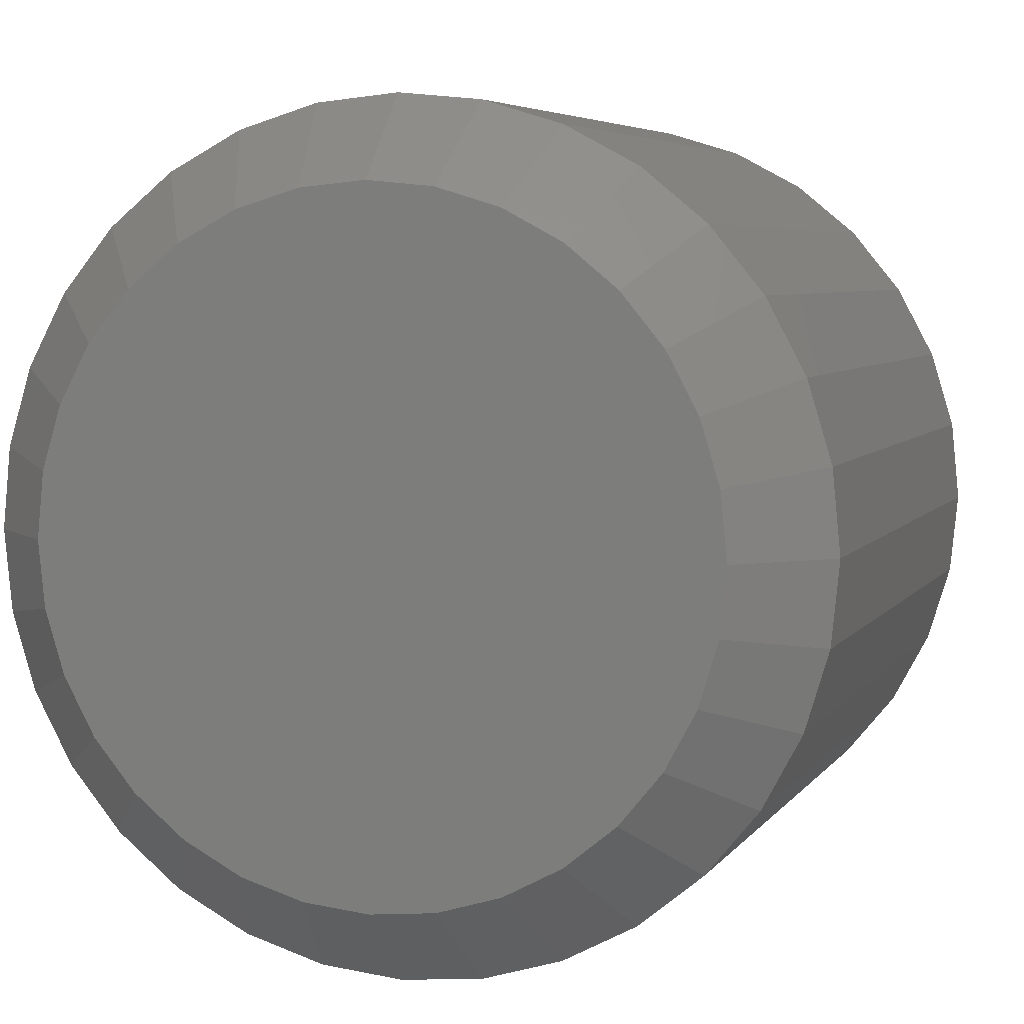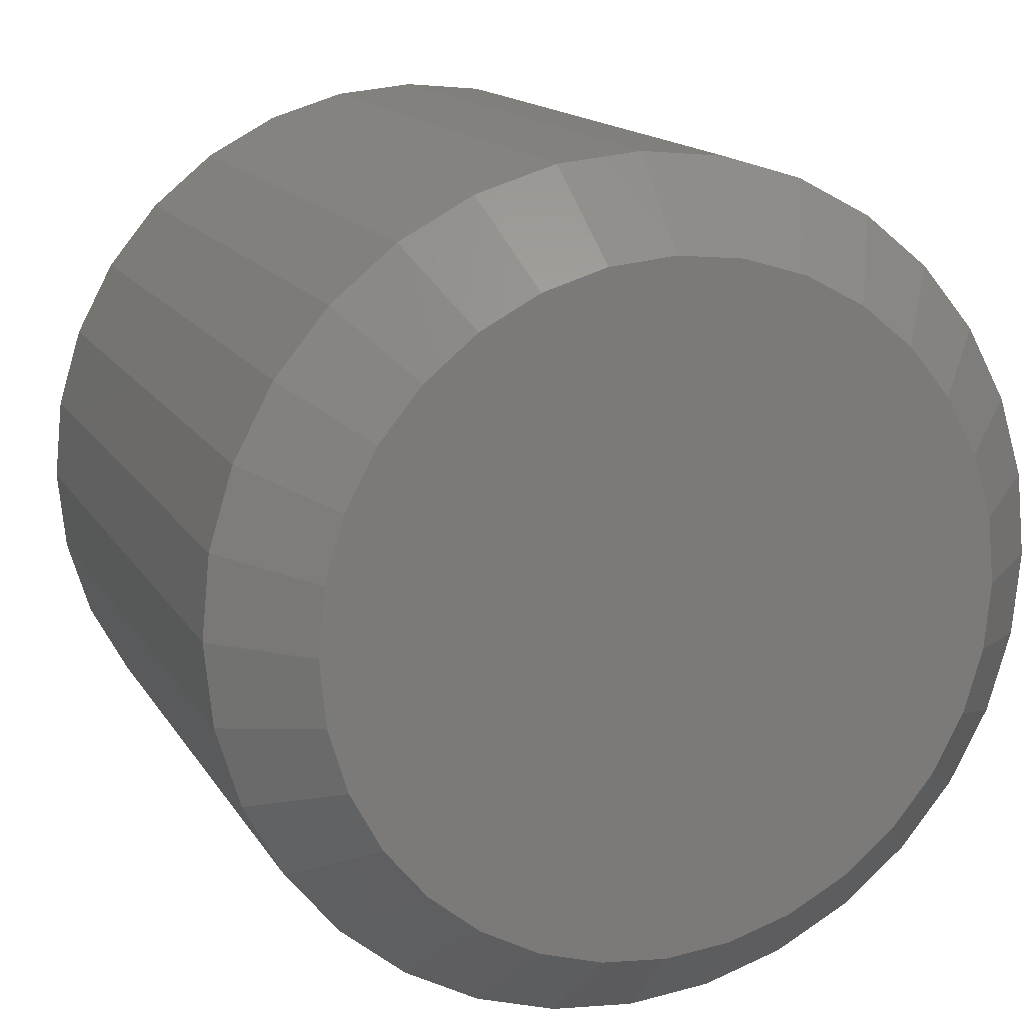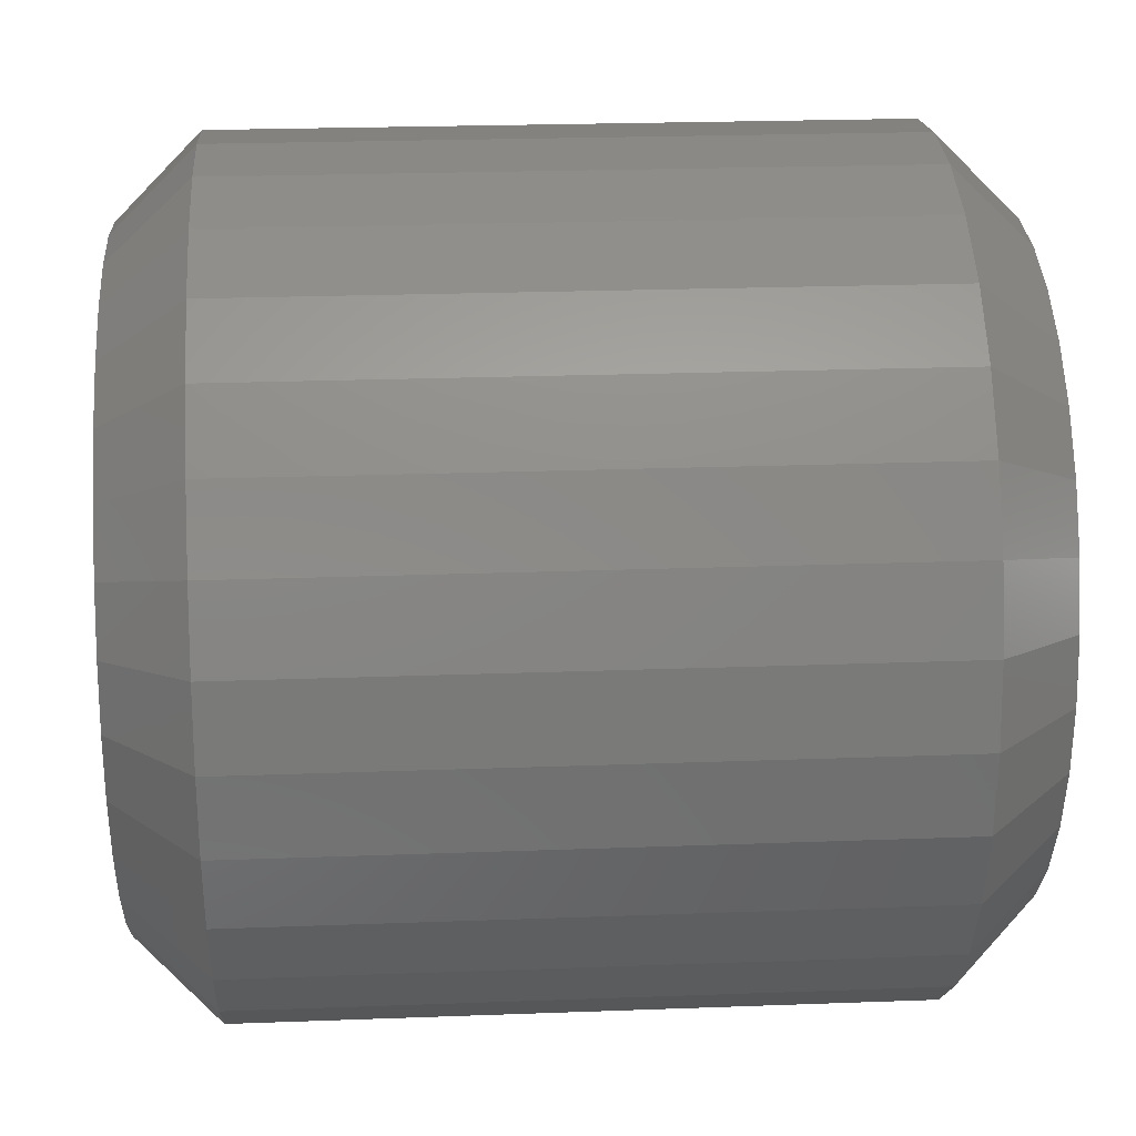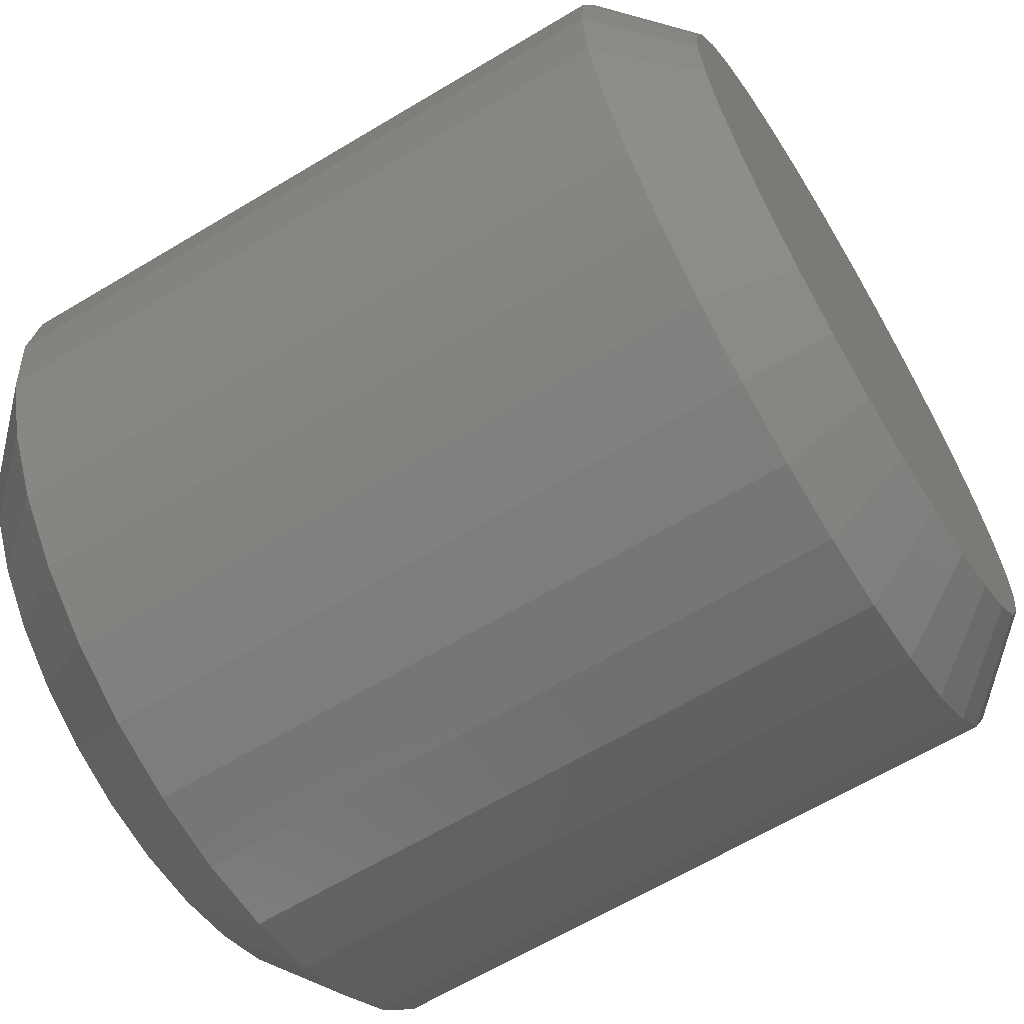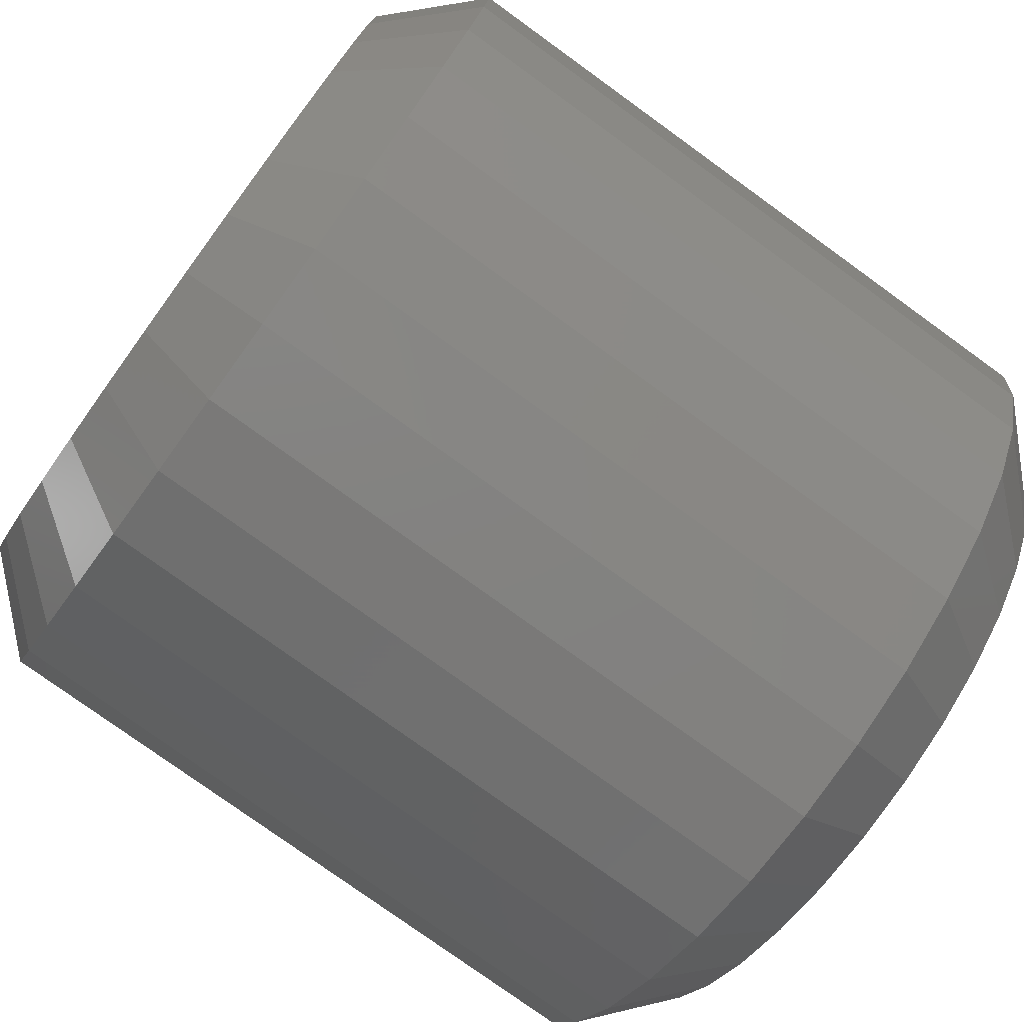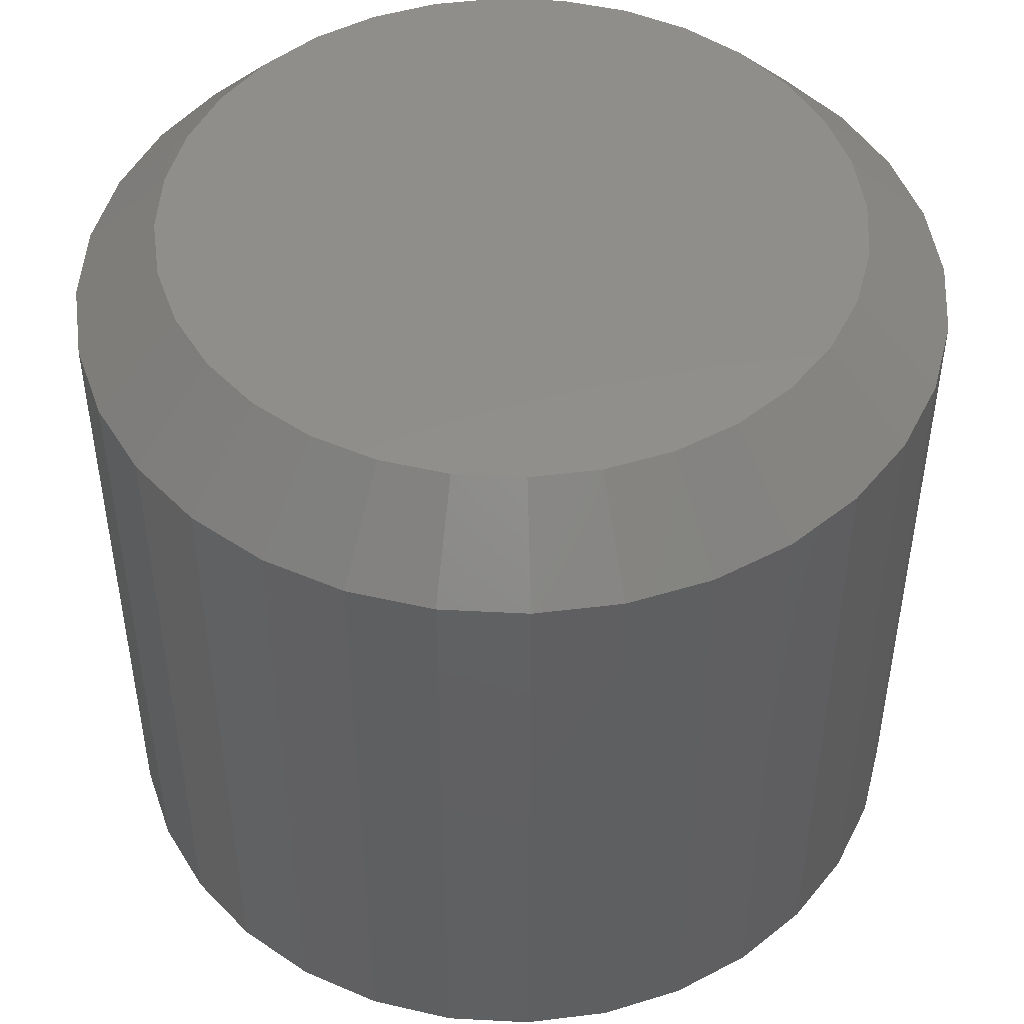
<metadata>
{"format":"stl","ext":"stl","renderer":"f3d","projection":"perspective","resolution":1024,"background":"white","views":[{"elev":5.3,"azim":-161.5,"up":"+Z"},{"elev":14.7,"azim":159.4,"up":"+Z"},{"elev":22.8,"azim":-93.7,"up":"+Z"},{"elev":-64.7,"azim":121.1,"up":"+Z"},{"elev":-77.6,"azim":-125.9,"up":"+Z"},{"elev":47.8,"azim":-103.5,"up":"+Y"}]}
</metadata>
<code>
# stl→obj: 128 verts, 252 faces
v 0.7184 -0.007812 0.2132
v 0.7184 -0.07031 0.2132
v 0.7177 -0.007812 0.2055
v 0.7177 -0.07031 0.2055
v 0.7154 -0.007812 0.1981
v 0.7154 -0.07031 0.1981
v 0.7118 -0.007812 0.1912
v 0.7118 -0.07031 0.1912
v 0.7069 -0.007812 0.1852
v 0.7069 -0.07031 0.1852
v 0.7009 -0.007812 0.1803
v 0.7009 -0.07031 0.1803
v 0.6941 -0.007812 0.1767
v 0.6941 -0.07031 0.1767
v 0.6866 -0.007812 0.1744
v 0.6866 -0.07031 0.1744
v 0.6789 -0.007812 0.1737
v 0.6789 -0.07031 0.1737
v 0.6712 -0.007812 0.1744
v 0.6712 -0.07031 0.1744
v 0.6638 -0.007812 0.1767
v 0.6638 -0.07031 0.1767
v 0.657 -0.007812 0.1803
v 0.657 -0.07031 0.1803
v 0.651 -0.007812 0.1852
v 0.651 -0.07031 0.1852
v 0.6461 -0.007812 0.1912
v 0.6461 -0.07031 0.1912
v 0.6425 -0.007812 0.1981
v 0.6425 -0.07031 0.1981
v 0.6402 -0.007812 0.2055
v 0.6402 -0.07031 0.2055
v 0.6395 -0.007812 0.2132
v 0.6395 -0.07031 0.2132
v 0.6402 -0.007812 0.2209
v 0.6402 -0.07031 0.2209
v 0.6425 -0.007812 0.2283
v 0.6425 -0.07031 0.2283
v 0.6461 -0.007812 0.2351
v 0.6461 -0.07031 0.2351
v 0.651 -0.007812 0.2411
v 0.651 -0.07031 0.2411
v 0.657 -0.007812 0.246
v 0.657 -0.07031 0.246
v 0.6638 -0.007812 0.2496
v 0.6638 -0.07031 0.2496
v 0.6712 -0.007812 0.2519
v 0.6712 -0.07031 0.2519
v 0.6789 -0.007812 0.2526
v 0.6789 -0.07031 0.2526
v 0.6866 -0.007812 0.2519
v 0.6866 -0.07031 0.2519
v 0.6941 -0.007812 0.2496
v 0.6941 -0.07031 0.2496
v 0.7009 -0.007812 0.246
v 0.7009 -0.07031 0.246
v 0.7069 -0.007812 0.2411
v 0.7069 -0.07031 0.2411
v 0.7118 -0.007812 0.2351
v 0.7118 -0.07031 0.2351
v 0.7154 -0.007812 0.2283
v 0.7154 -0.07031 0.2283
v 0.7177 -0.007812 0.2209
v 0.7177 -0.07031 0.2209
v 0.6789 -0.07812 0.2448
v 0.6728 -0.07812 0.2442
v 0.6668 -0.07812 0.2424
v 0.6851 -0.07812 0.2442
v 0.6911 -0.07812 0.2424
v 0.6614 -0.07812 0.2395
v 0.6965 -0.07812 0.2395
v 0.6566 -0.07812 0.2355
v 0.7013 -0.07812 0.2355
v 0.6526 -0.07812 0.2307
v 0.7053 -0.07812 0.2307
v 0.6497 -0.07812 0.2253
v 0.7082 -0.07812 0.2253
v 0.6479 -0.07812 0.2193
v 0.71 -0.07812 0.2193
v 0.71 -0.07812 0.207
v 0.6497 -0.07812 0.201
v 0.7082 -0.07812 0.201
v 0.6526 -0.07812 0.1956
v 0.7053 -0.07812 0.1956
v 0.6566 -0.07812 0.1908
v 0.7013 -0.07812 0.1908
v 0.6614 -0.07812 0.1868
v 0.6965 -0.07812 0.1868
v 0.6668 -0.07812 0.1839
v 0.6911 -0.07812 0.1839
v 0.6728 -0.07812 0.1821
v 0.6789 -0.07812 0.1815
v 0.6851 -0.07812 0.1821
v 0.7106 -0.07812 0.2132
v 0.6473 -0.07812 0.2132
v 0.6479 -0.07812 0.207
v 0.6668 0 0.2424
v 0.6728 0 0.2442
v 0.6789 0 0.2448
v 0.6851 0 0.2442
v 0.6911 0 0.2424
v 0.6614 0 0.2395
v 0.6965 0 0.2395
v 0.6566 0 0.2355
v 0.7013 0 0.2355
v 0.6526 0 0.2307
v 0.7053 0 0.2307
v 0.6497 0 0.2253
v 0.7082 0 0.2253
v 0.6479 0 0.2193
v 0.71 0 0.2193
v 0.7082 0 0.201
v 0.6497 0 0.201
v 0.71 0 0.207
v 0.6526 0 0.1956
v 0.7053 0 0.1956
v 0.6566 0 0.1908
v 0.7013 0 0.1908
v 0.6614 0 0.1868
v 0.6965 0 0.1868
v 0.6668 0 0.1839
v 0.6911 0 0.1839
v 0.6728 0 0.1821
v 0.6789 0 0.1815
v 0.6851 0 0.1821
v 0.6479 0 0.207
v 0.6473 0 0.2132
v 0.7106 0 0.2132
f 1 2 3
f 3 2 4
f 3 4 5
f 5 4 6
f 5 6 7
f 7 6 8
f 7 8 9
f 9 8 10
f 9 10 11
f 11 10 12
f 11 12 13
f 13 12 14
f 13 14 15
f 15 14 16
f 15 16 17
f 17 16 18
f 17 18 19
f 19 18 20
f 19 20 21
f 21 20 22
f 21 22 23
f 23 22 24
f 23 24 25
f 25 24 26
f 25 26 27
f 27 26 28
f 27 28 29
f 29 28 30
f 29 30 31
f 31 30 32
f 31 32 33
f 33 32 34
f 33 34 35
f 35 34 36
f 35 36 37
f 37 36 38
f 37 38 39
f 39 38 40
f 39 40 41
f 41 40 42
f 41 42 43
f 43 42 44
f 43 44 45
f 45 44 46
f 45 46 47
f 47 46 48
f 47 48 49
f 49 48 50
f 49 50 51
f 51 50 52
f 51 52 53
f 53 52 54
f 53 54 55
f 55 54 56
f 55 56 57
f 57 56 58
f 57 58 59
f 59 58 60
f 59 60 61
f 61 60 62
f 61 62 63
f 63 62 64
f 63 64 1
f 1 64 2
f 65 66 67
f 68 65 67
f 68 67 69
f 69 67 70
f 69 70 71
f 71 70 72
f 71 72 73
f 73 72 74
f 73 74 75
f 75 74 76
f 75 76 77
f 77 76 78
f 77 78 79
f 80 81 82
f 82 81 83
f 82 83 84
f 84 83 85
f 84 85 86
f 86 85 87
f 86 87 88
f 88 87 89
f 88 89 90
f 90 89 91
f 90 91 92
f 90 92 93
f 79 78 94
f 94 78 95
f 94 95 80
f 80 95 96
f 80 96 81
f 94 80 2
f 80 4 2
f 34 32 95
f 32 96 95
f 32 30 81
f 96 32 81
f 28 26 83
f 83 30 28
f 81 30 83
f 24 22 89
f 87 24 89
f 87 85 24
f 20 18 91
f 91 22 20
f 89 22 91
f 16 14 90
f 93 16 90
f 93 92 16
f 12 10 88
f 88 14 12
f 90 14 88
f 8 6 82
f 84 8 82
f 84 86 8
f 80 6 4
f 82 6 80
f 85 83 26
f 26 24 85
f 92 91 18
f 18 16 92
f 86 88 10
f 10 8 86
f 95 78 34
f 78 36 34
f 2 64 94
f 64 79 94
f 64 62 77
f 79 64 77
f 60 58 75
f 75 62 60
f 77 62 75
f 56 54 69
f 71 56 69
f 71 73 56
f 52 50 68
f 68 54 52
f 69 54 68
f 48 46 67
f 66 48 67
f 66 65 48
f 44 42 70
f 70 46 44
f 67 46 70
f 40 38 76
f 74 40 76
f 74 72 40
f 78 38 36
f 76 38 78
f 73 75 58
f 58 56 73
f 65 68 50
f 50 48 65
f 72 70 42
f 42 40 72
f 97 98 99
f 97 99 100
f 101 97 100
f 102 97 101
f 103 102 101
f 104 102 103
f 105 104 103
f 106 104 105
f 107 106 105
f 108 106 107
f 109 108 107
f 110 108 109
f 111 110 109
f 112 113 114
f 115 113 112
f 116 115 112
f 117 115 116
f 118 117 116
f 119 117 118
f 120 119 118
f 121 119 120
f 122 121 120
f 123 121 122
f 124 123 122
f 125 124 122
f 113 126 114
f 114 126 127
f 114 127 128
f 128 127 110
f 128 110 111
f 127 31 33
f 127 126 31
f 1 114 128
f 1 3 114
f 113 29 31
f 113 31 126
f 115 25 27
f 27 29 115
f 115 29 113
f 121 21 23
f 121 23 119
f 23 117 119
f 123 17 19
f 19 21 123
f 123 21 121
f 122 13 15
f 122 15 125
f 15 124 125
f 120 9 11
f 11 13 120
f 120 13 122
f 112 5 7
f 112 7 116
f 7 118 116
f 3 5 114
f 114 5 112
f 25 115 117
f 117 23 25
f 17 123 124
f 124 15 17
f 9 120 118
f 118 7 9
f 128 63 1
f 128 111 63
f 33 110 127
f 33 35 110
f 109 61 63
f 109 63 111
f 107 57 59
f 59 61 107
f 107 61 109
f 101 53 55
f 101 55 103
f 55 105 103
f 100 49 51
f 51 53 100
f 100 53 101
f 97 45 47
f 97 47 98
f 47 99 98
f 102 41 43
f 43 45 102
f 102 45 97
f 108 37 39
f 108 39 106
f 39 104 106
f 35 37 110
f 110 37 108
f 57 107 105
f 105 55 57
f 49 100 99
f 99 47 49
f 41 102 104
f 104 39 41

</code>
